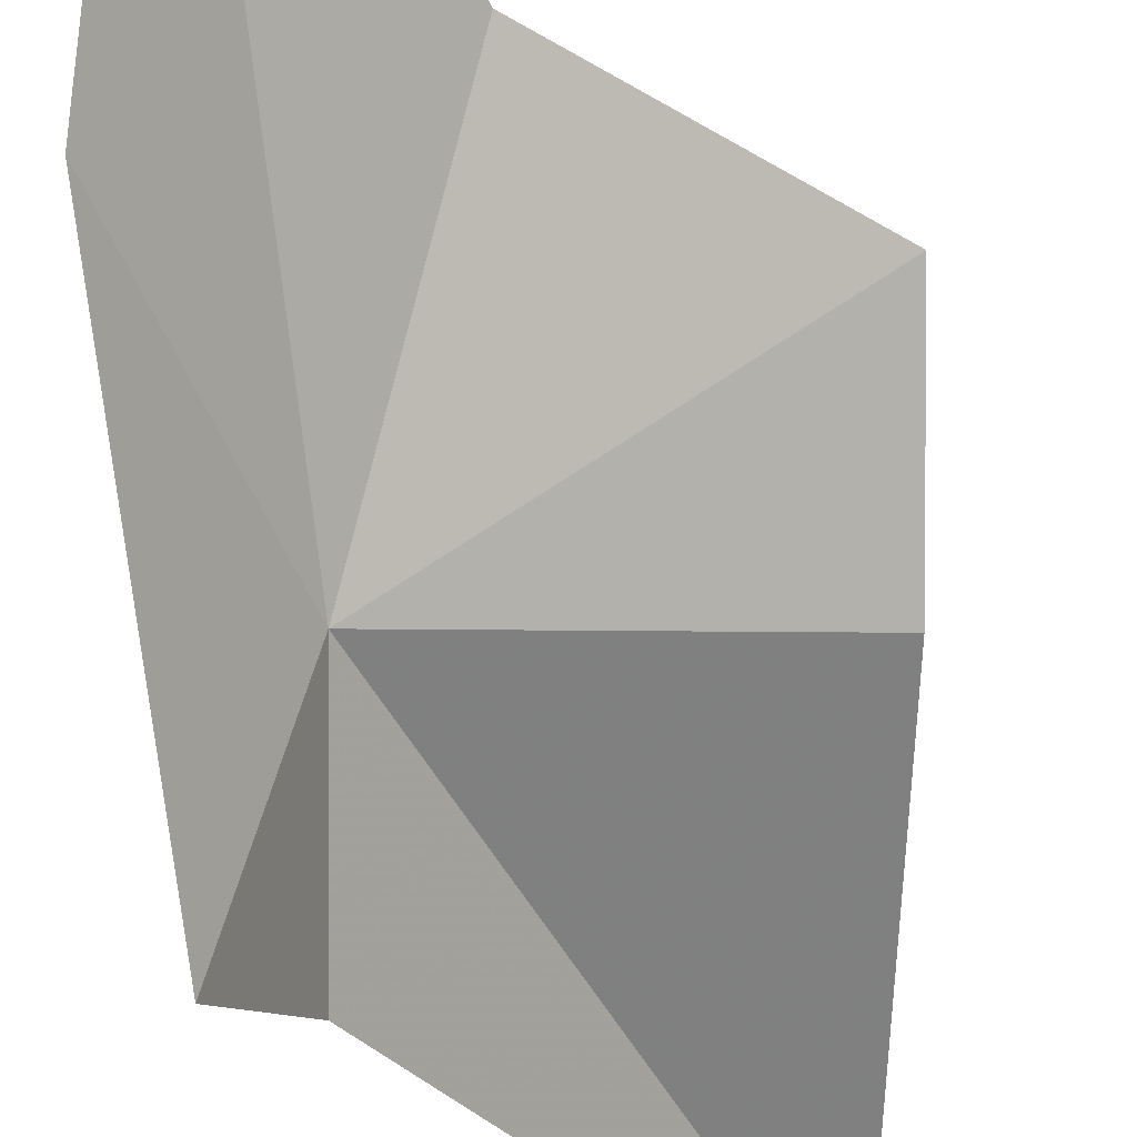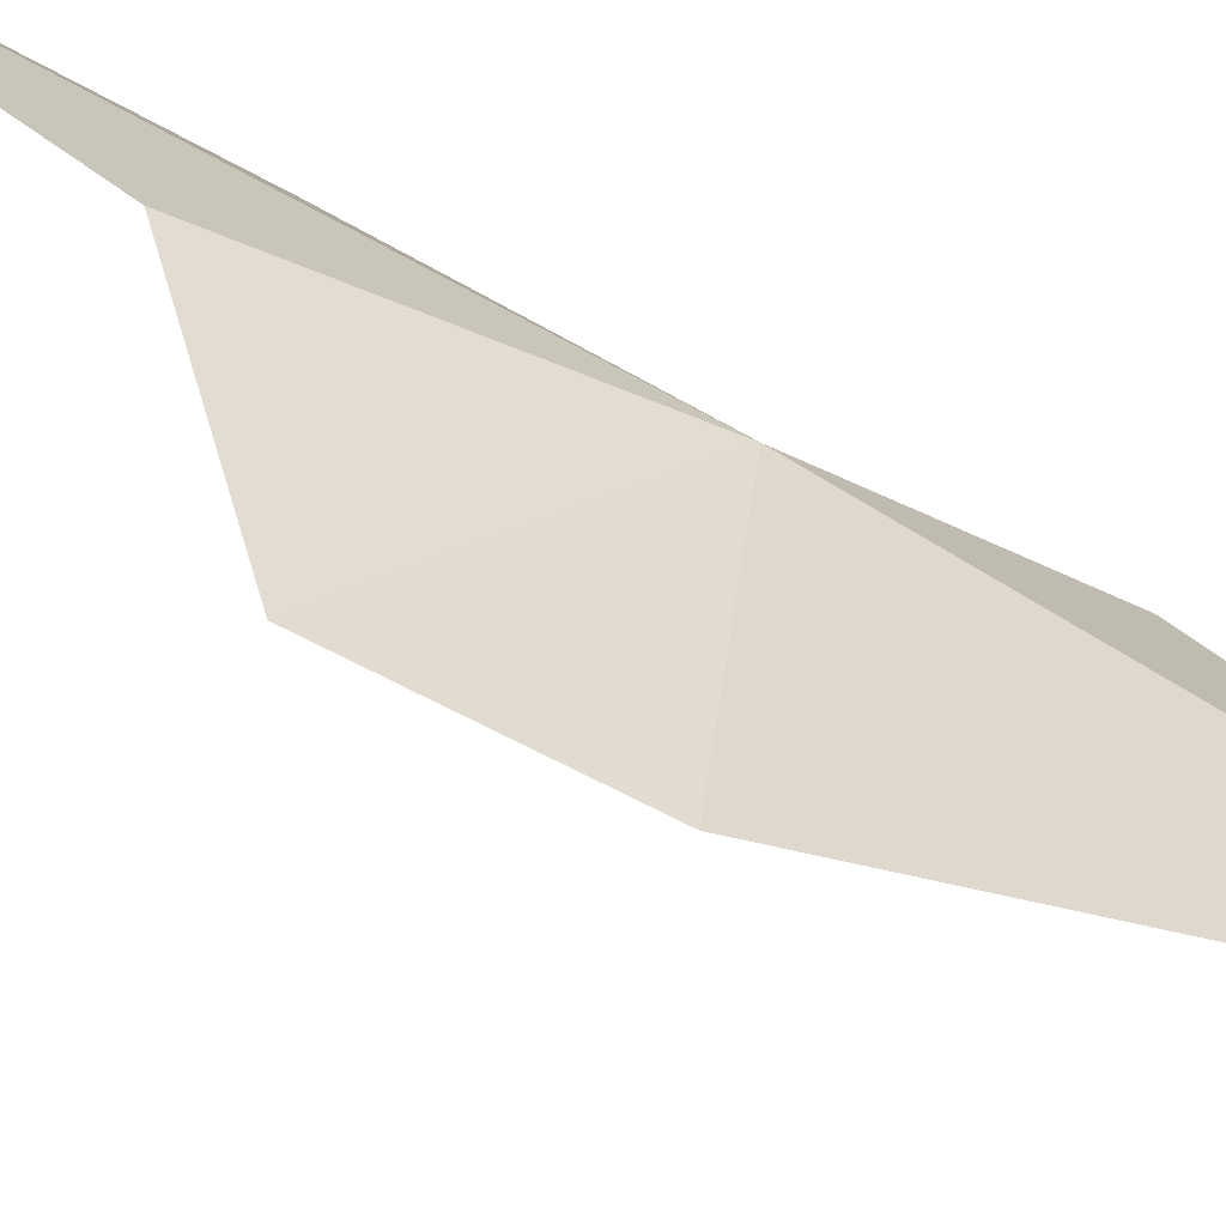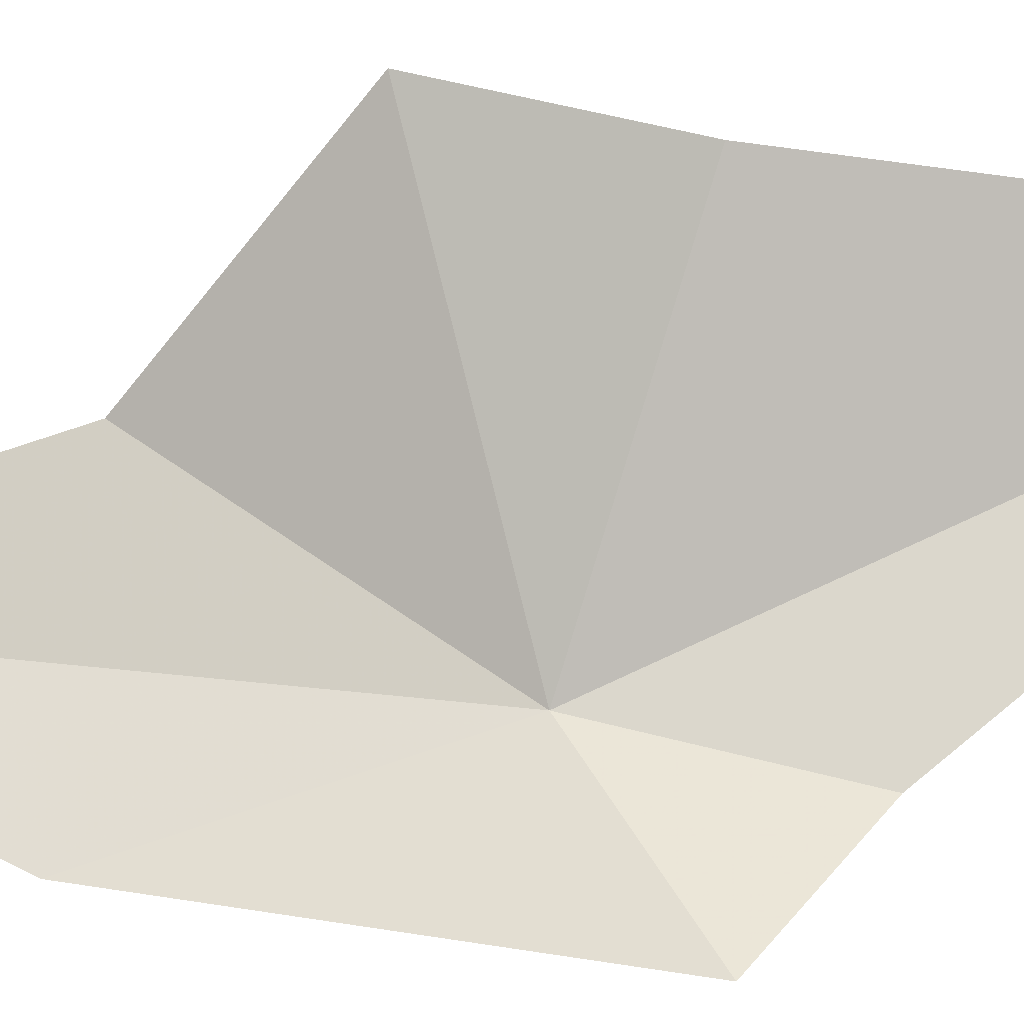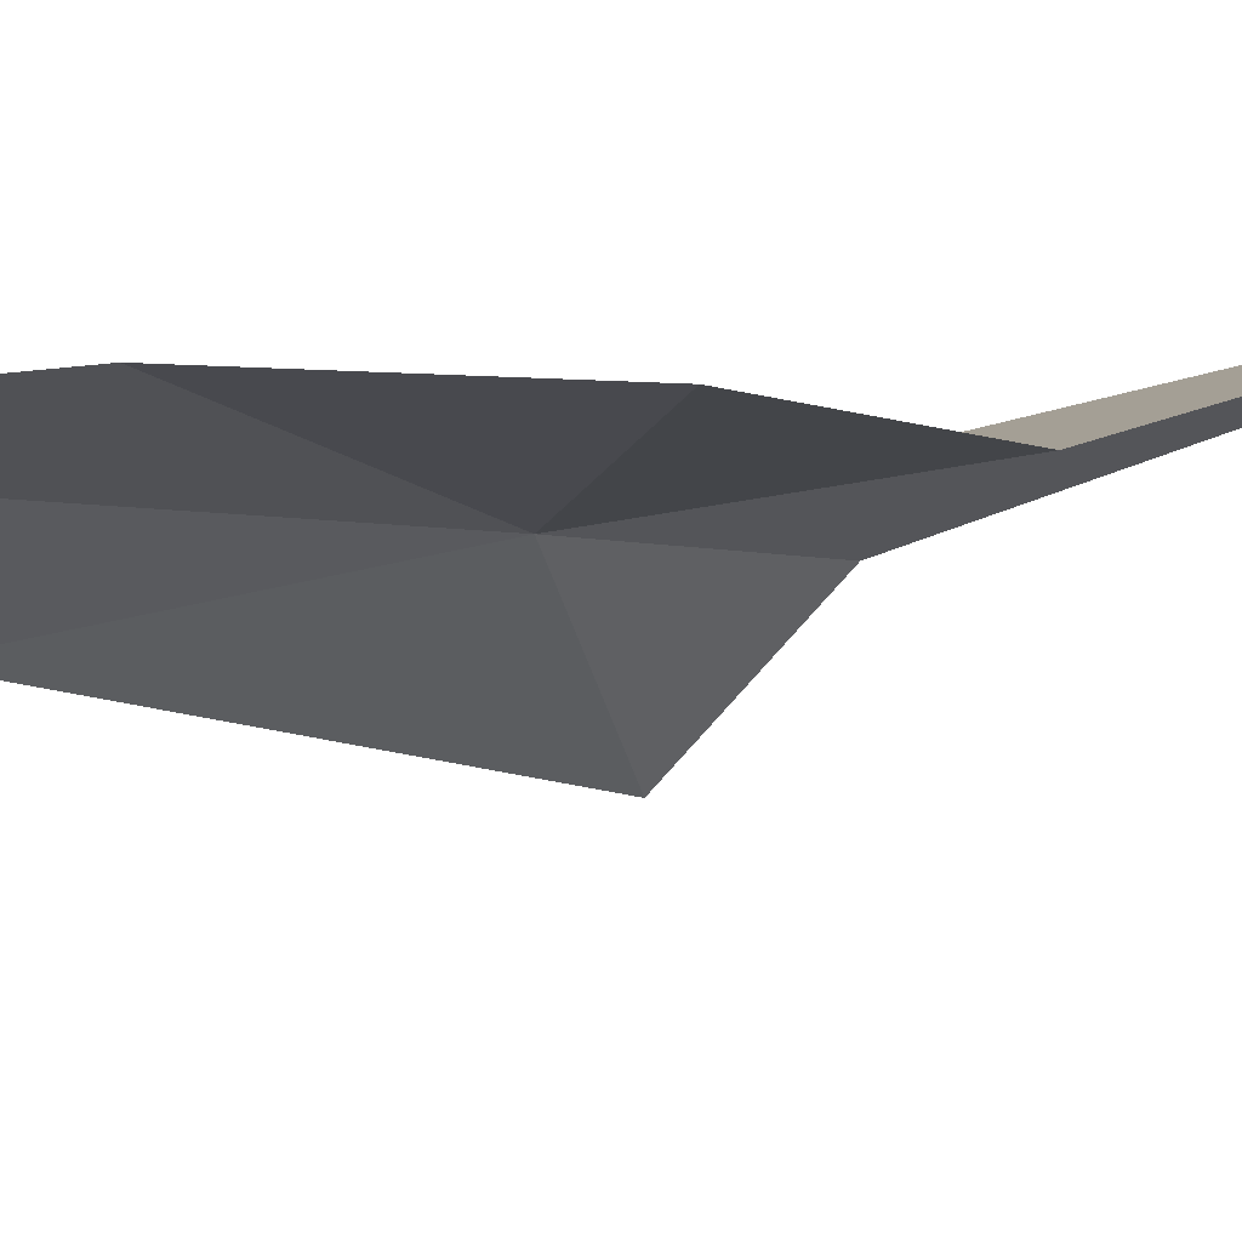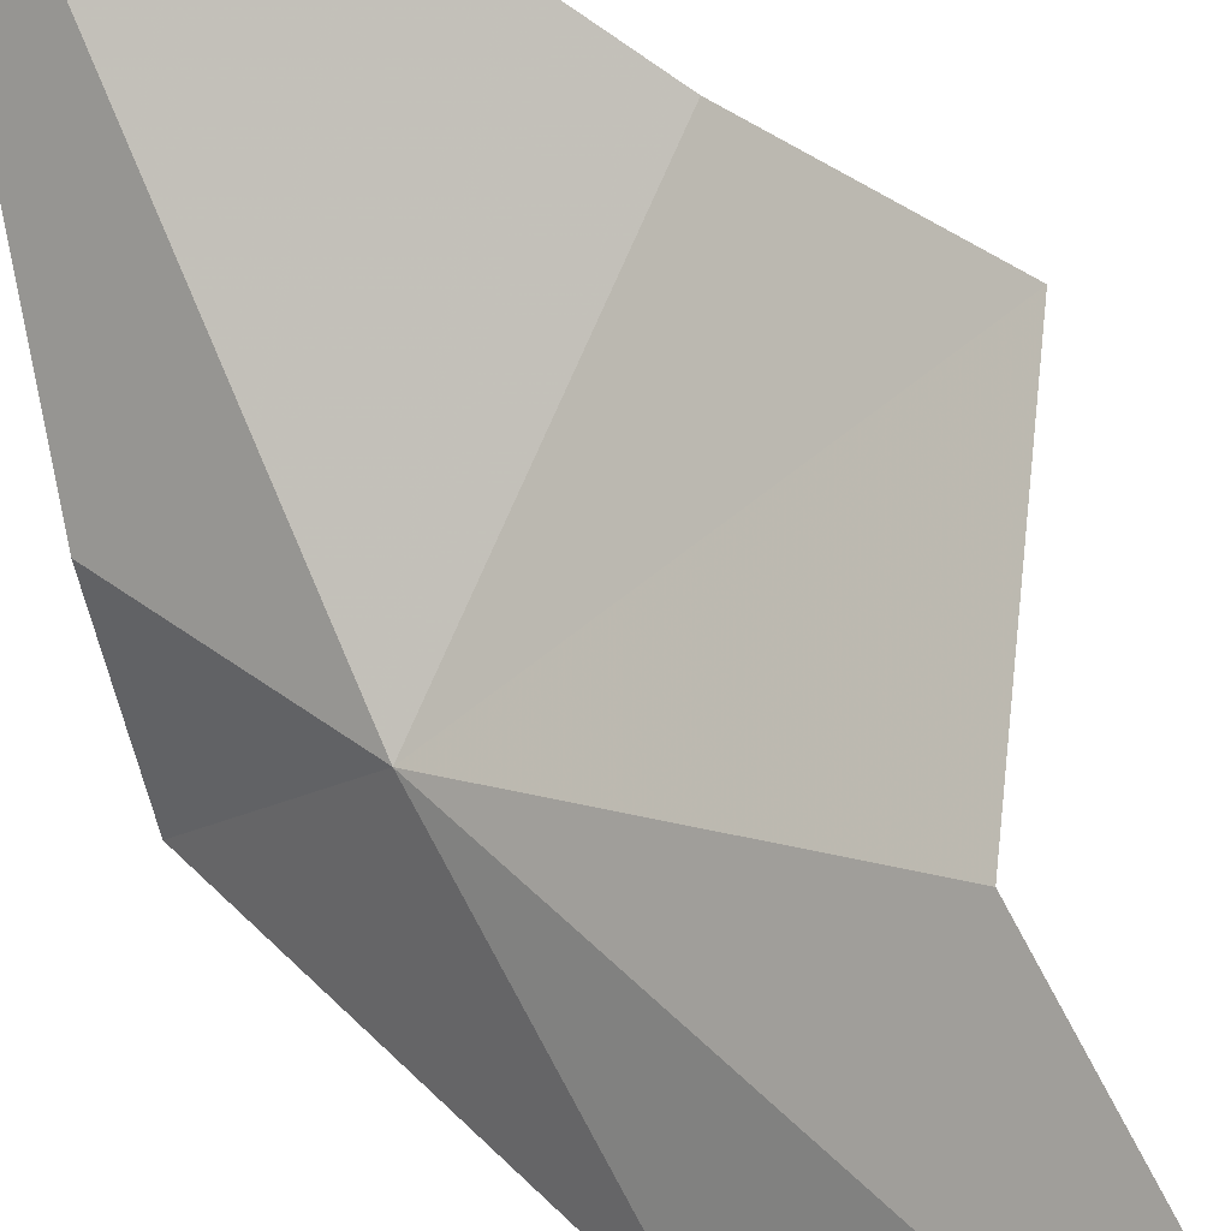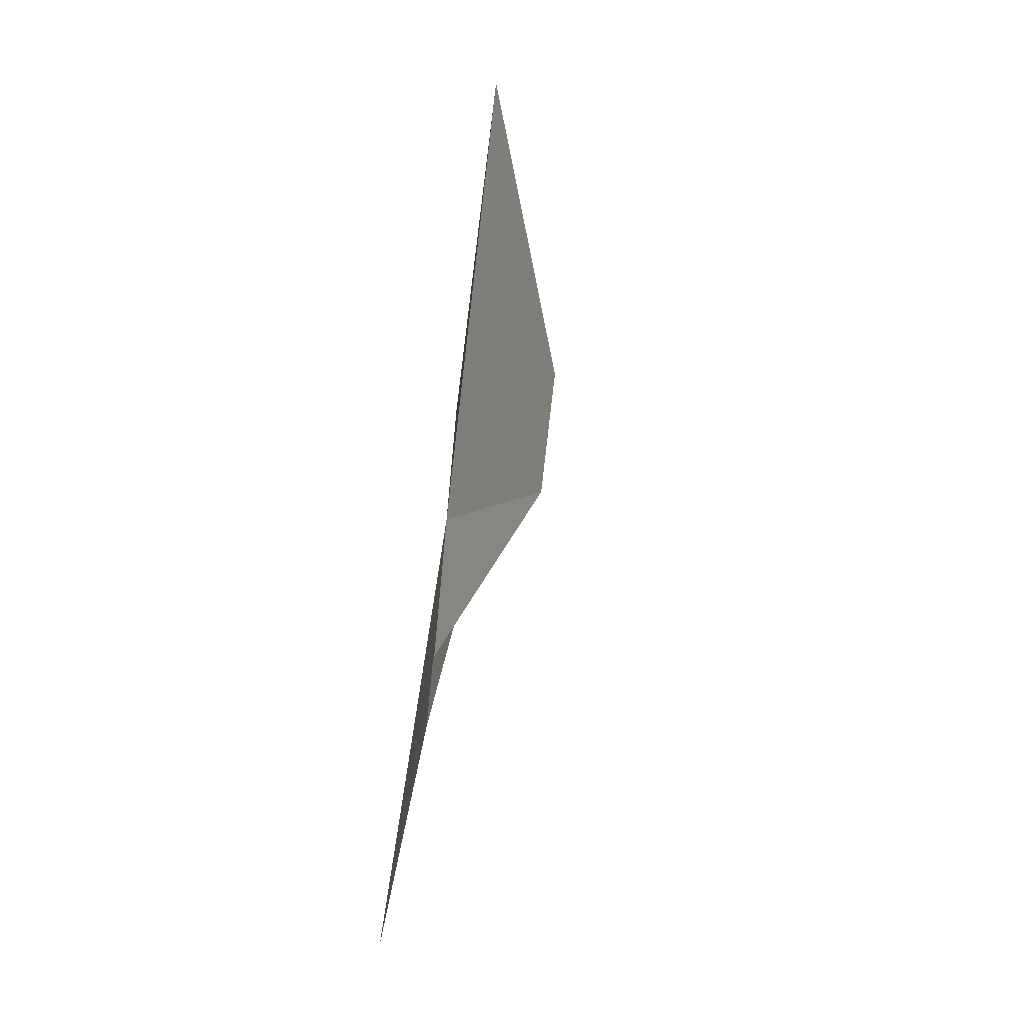
<metadata>
{"format":"obj","ext":"obj","renderer":"f3d","projection":"perspective","resolution":1024,"background":"white","views":[{"elev":-61.9,"azim":-171.1,"up":"+Y"},{"elev":51.4,"azim":-62.9,"up":"+Y"},{"elev":-65.1,"azim":-87.2,"up":"+Y"},{"elev":20.7,"azim":-116.1,"up":"+Y"},{"elev":70.8,"azim":137.4,"up":"+Y"},{"elev":-18.3,"azim":-140.3,"up":"+Z"}]}
</metadata>
<code>
v 12.01 26.04 6.324
v 12.34 25.85 4.971
v 12.36 25.2 6.768
v 11.91 26.71 3.454
v 11.44 26.77 5.143
v 12.16 25.78 7.23
v 10.64 26.58 6.849
v 11.08 26.64 9.054
v 10.51 26.88 5.969
f 1 3 2
f 1 2 4
f 1 4 5
f 1 6 3
f 1 7 8
f 1 9 7
f 1 5 9
f 1 8 6

</code>
